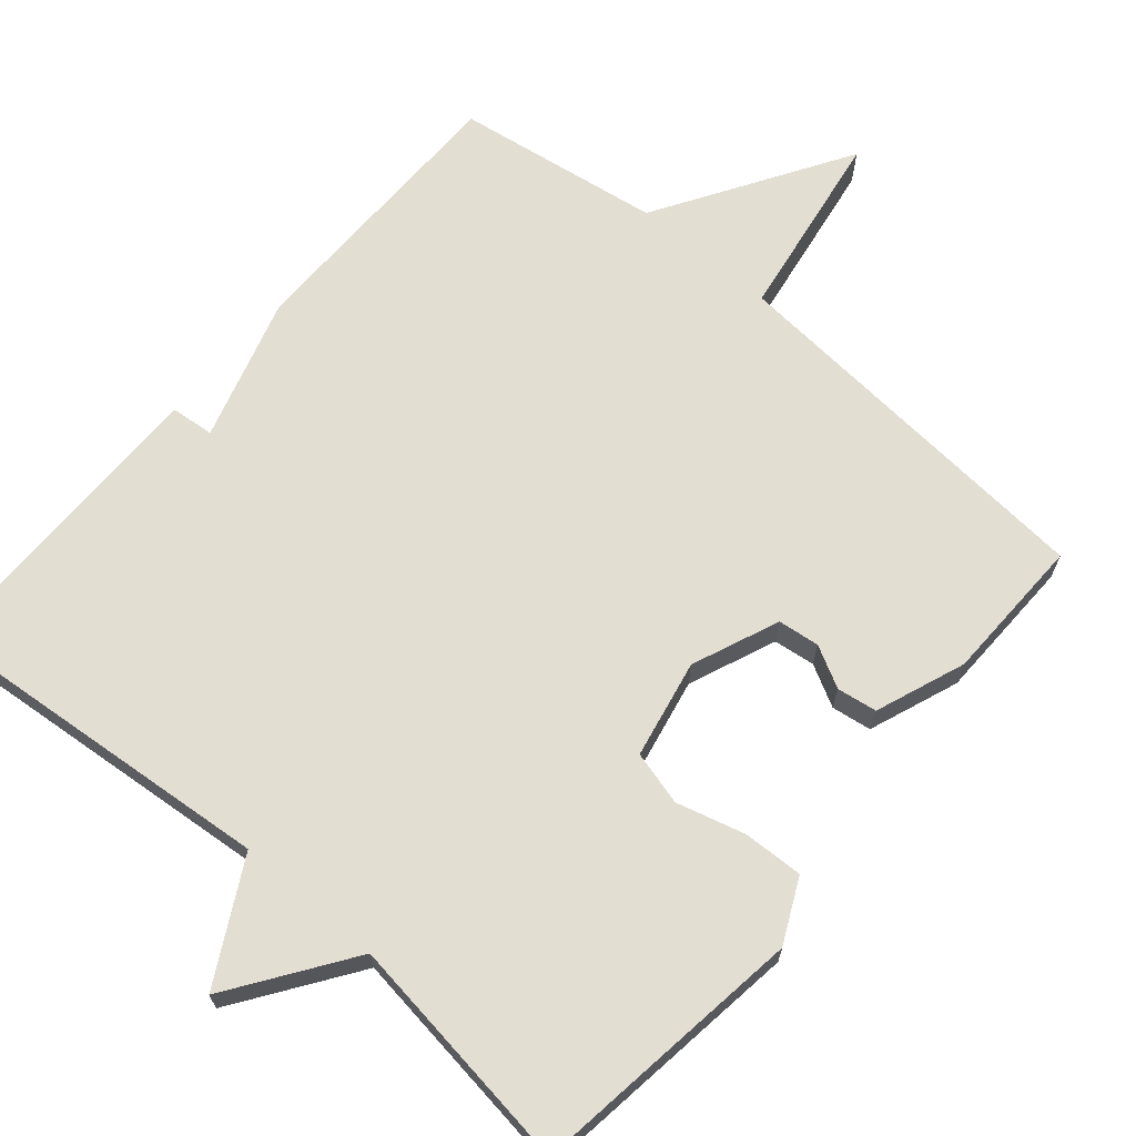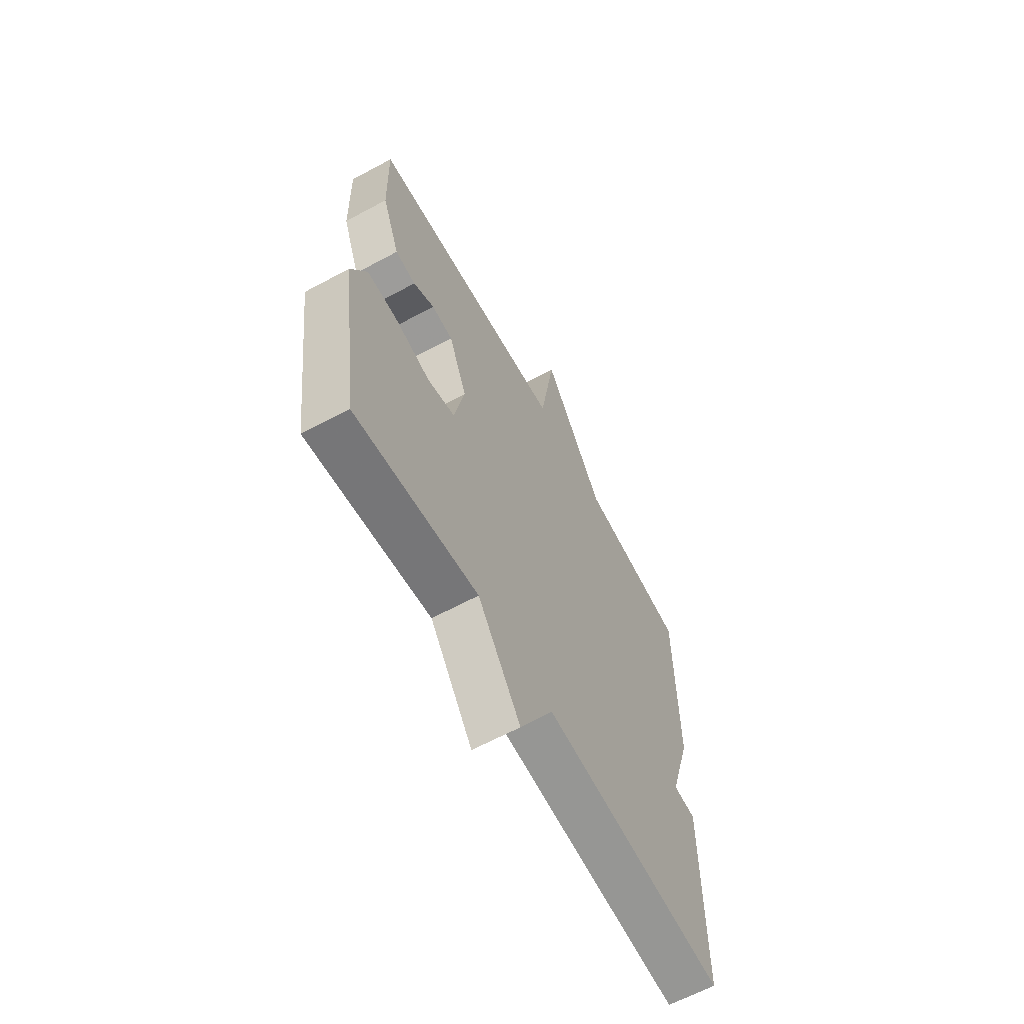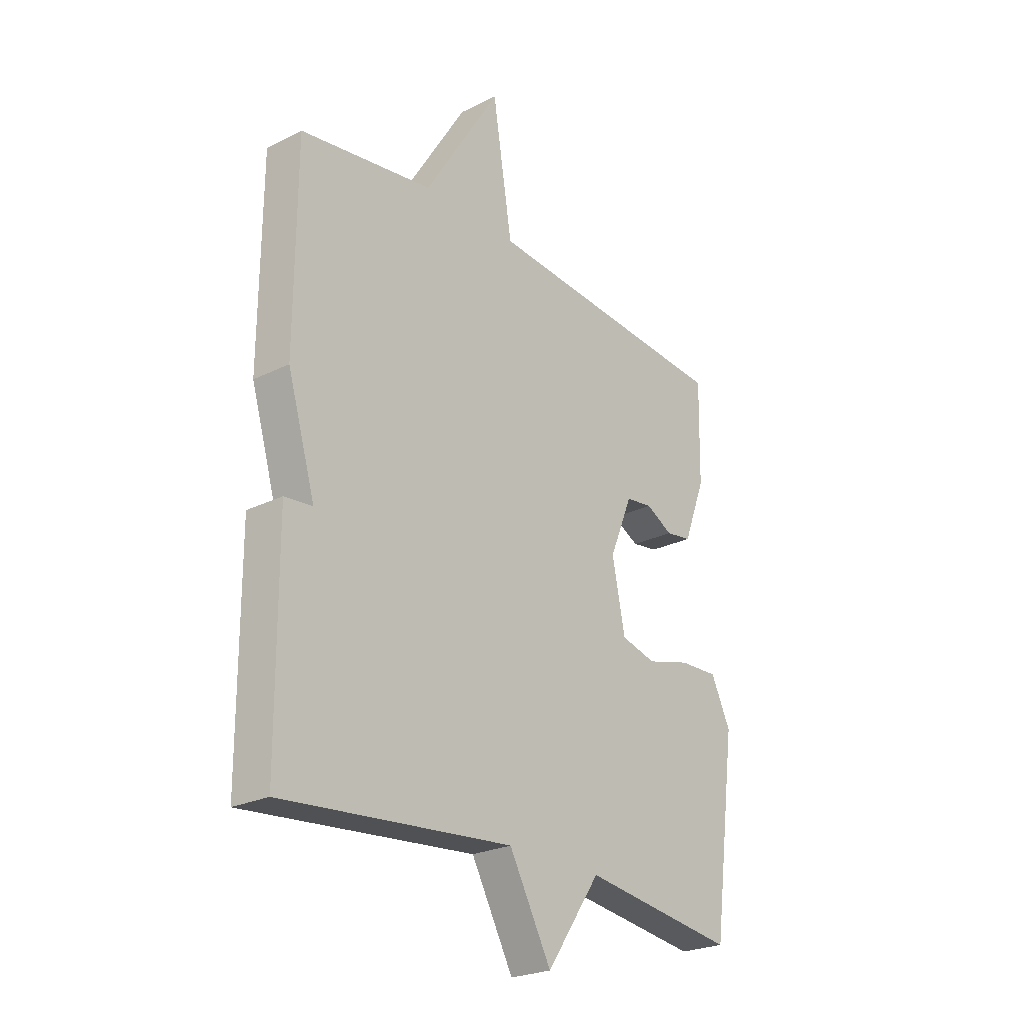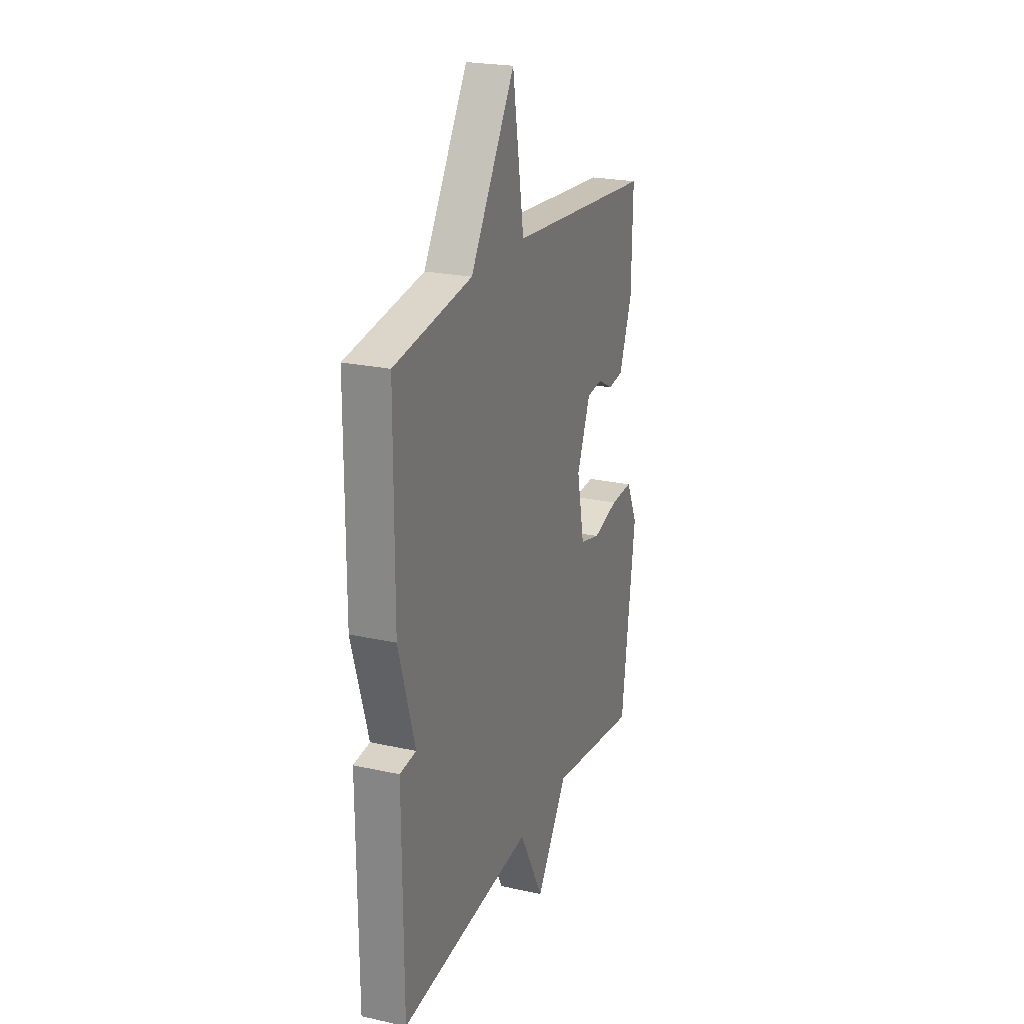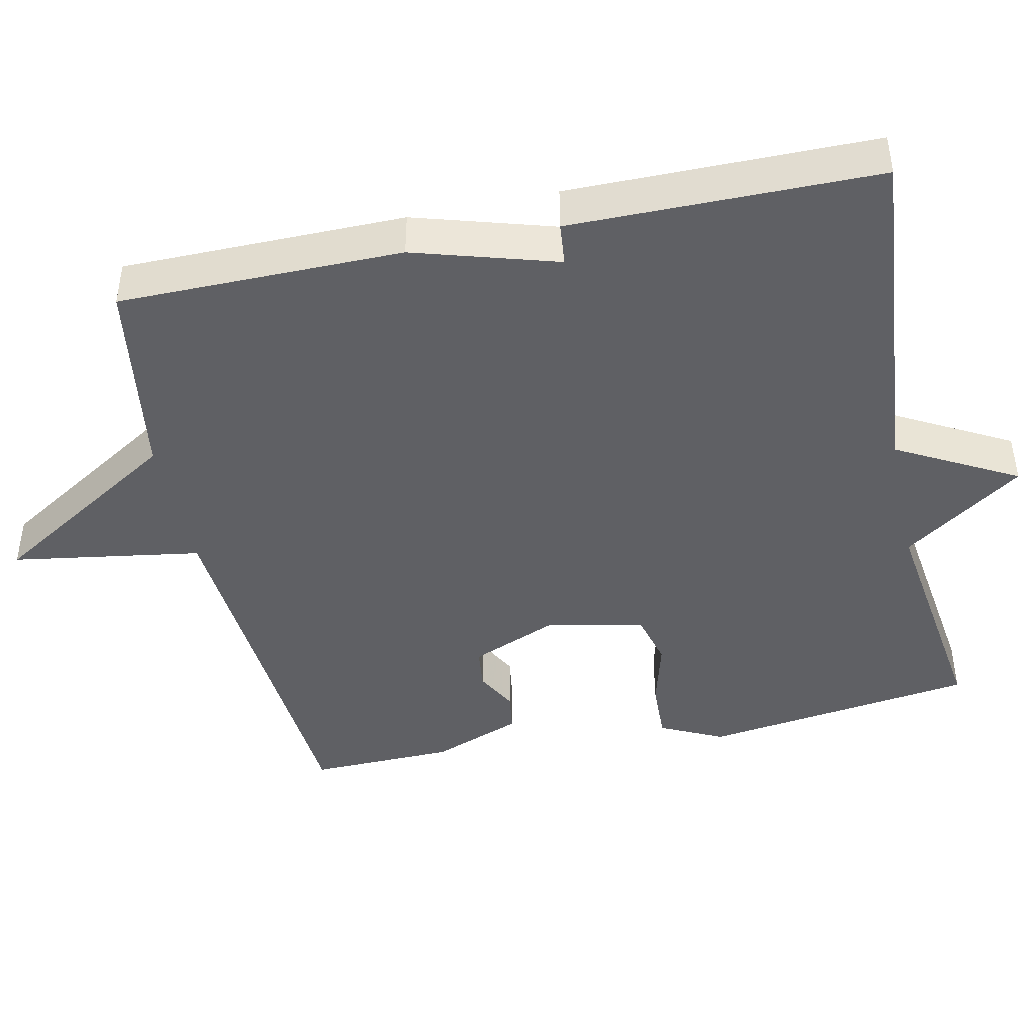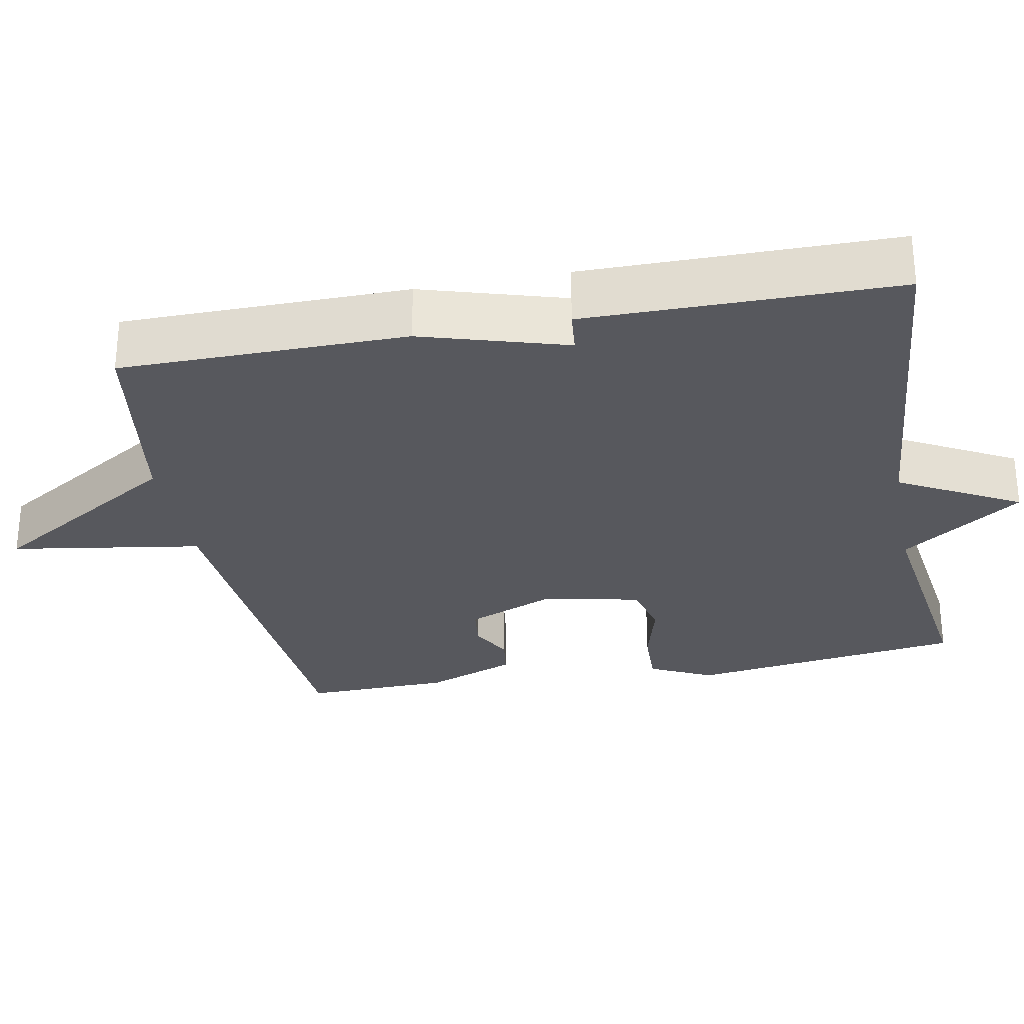
<metadata>
{"format":"obj","ext":"obj","renderer":"f3d","projection":"perspective","resolution":1024,"background":"white","views":[{"elev":67.4,"azim":-139.5,"up":"+Y"},{"elev":-63.5,"azim":-61.4,"up":"+Z"},{"elev":-24.7,"azim":129.2,"up":"+Z"},{"elev":23.0,"azim":110.7,"up":"+Z"},{"elev":-44.0,"azim":102.1,"up":"+Y"},{"elev":-28.9,"azim":100.8,"up":"+Y"}]}
</metadata>
<code>
v -0.5 0.07 -0.5
v -0.55 0.07 -0.129
v -0.509 0.07 -0.044
v -0.428 0.07 -0.047
v -0.336 0.07 -0.072
v -0.263 0.07 -0.053
v -0.236 0.07 0.08
v -0.284 0.07 0.197
v -0.34 0.07 0.204
v -0.396 0.07 0.174
v -0.45 0.07 0.182
v -0.496 0.07 0.303
v -0.5 0.07 0.5
v 0.023 0.07 0.542
v 0.064 0.07 0.799
v 0.223 0.07 0.542
v 0.5 0.07 0.5
v 0.502 0.07 0.116
v 0.444 0.07 -0.078
v 0.502 0.07 -0.084
v 0.5 0.07 -0.5
v 0.022 0.07 -0.456
v -0.066 0.07 -0.618
v -0.178 0.07 -0.456
v -0.5 0 -0.5
v -0.55 0 -0.129
v -0.509 0 -0.044
v -0.428 0 -0.047
v -0.336 0 -0.072
v -0.263 0 -0.053
v -0.236 0 0.08
v -0.284 0 0.197
v -0.34 0 0.204
v -0.396 0 0.174
v -0.45 0 0.182
v -0.496 0 0.303
v -0.5 0 0.5
v 0.023 0 0.542
v 0.064 0 0.799
v 0.223 0 0.542
v 0.5 0 0.5
v 0.502 0 0.116
v 0.444 0 -0.078
v 0.502 0 -0.084
v 0.5 0 -0.5
v 0.022 0 -0.456
v -0.066 0 -0.618
v -0.178 0 -0.456
f 22 23 24
f 19 20 21 22
f 19 22 24
f 18 19 24
f 17 18 24
f 16 17 24
f 14 15 16
f 13 14 16
f 12 13 16
f 11 12 16
f 10 11 16
f 9 10 16
f 8 9 16
f 7 8 16
f 6 7 16 24
f 24 1 2
f 6 24 2
f 5 6 2
f 2 3 4 5
f 48 47 46
f 46 45 44 43
f 48 46 43
f 48 43 42
f 48 42 41
f 48 41 40
f 40 39 38
f 40 38 37
f 40 37 36
f 40 36 35
f 40 35 34
f 40 34 33
f 40 33 32
f 40 32 31
f 48 40 31 30
f 26 25 48
f 26 48 30
f 26 30 29
f 29 28 27 26
f 1 25 26 2
f 2 26 27 3
f 3 27 28 4
f 4 28 29 5
f 5 29 30 6
f 6 30 31 7
f 7 31 32 8
f 8 32 33 9
f 9 33 34 10
f 10 34 35 11
f 11 35 36 12
f 12 36 37 13
f 13 37 38 14
f 14 38 39 15
f 15 39 40 16
f 16 40 41 17
f 17 41 42 18
f 18 42 43 19
f 19 43 44 20
f 20 44 45 21
f 21 45 46 22
f 22 46 47 23
f 23 47 48 24
f 24 48 25 1

</code>
